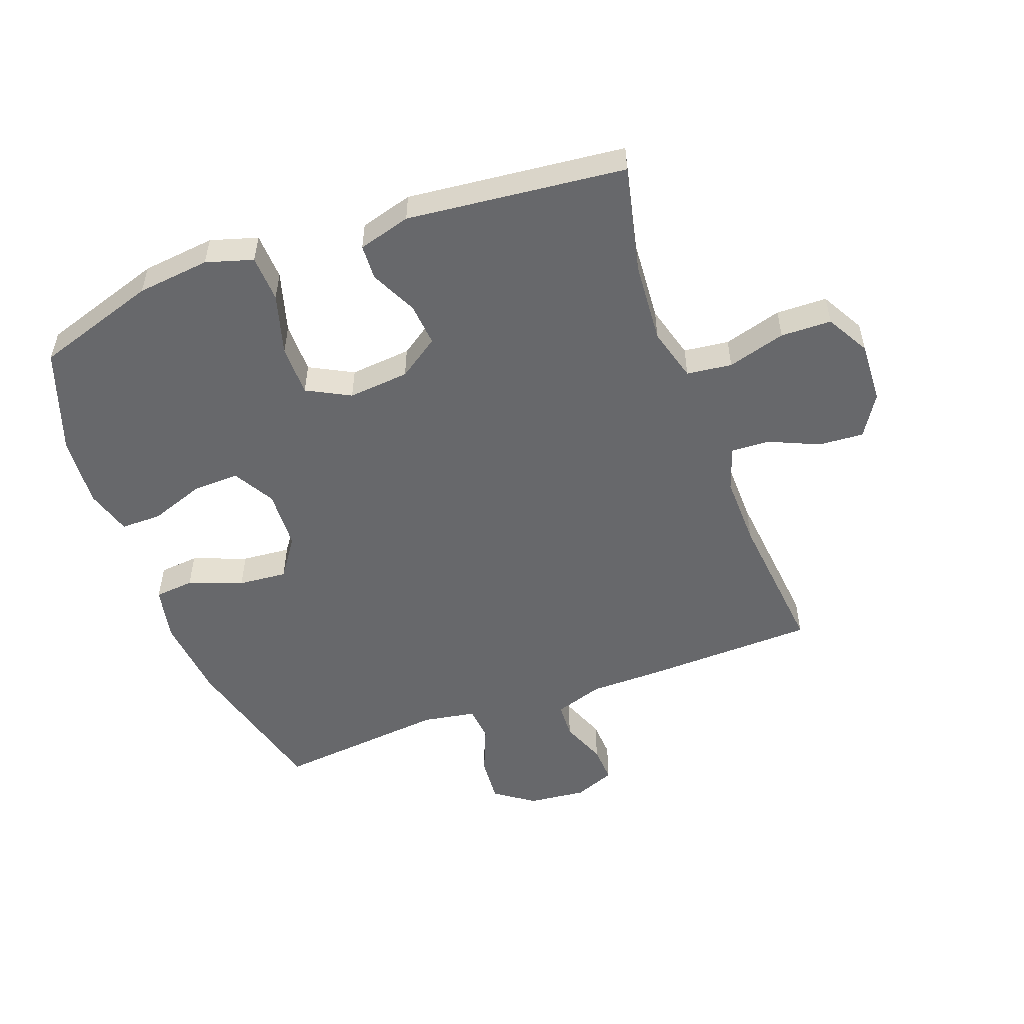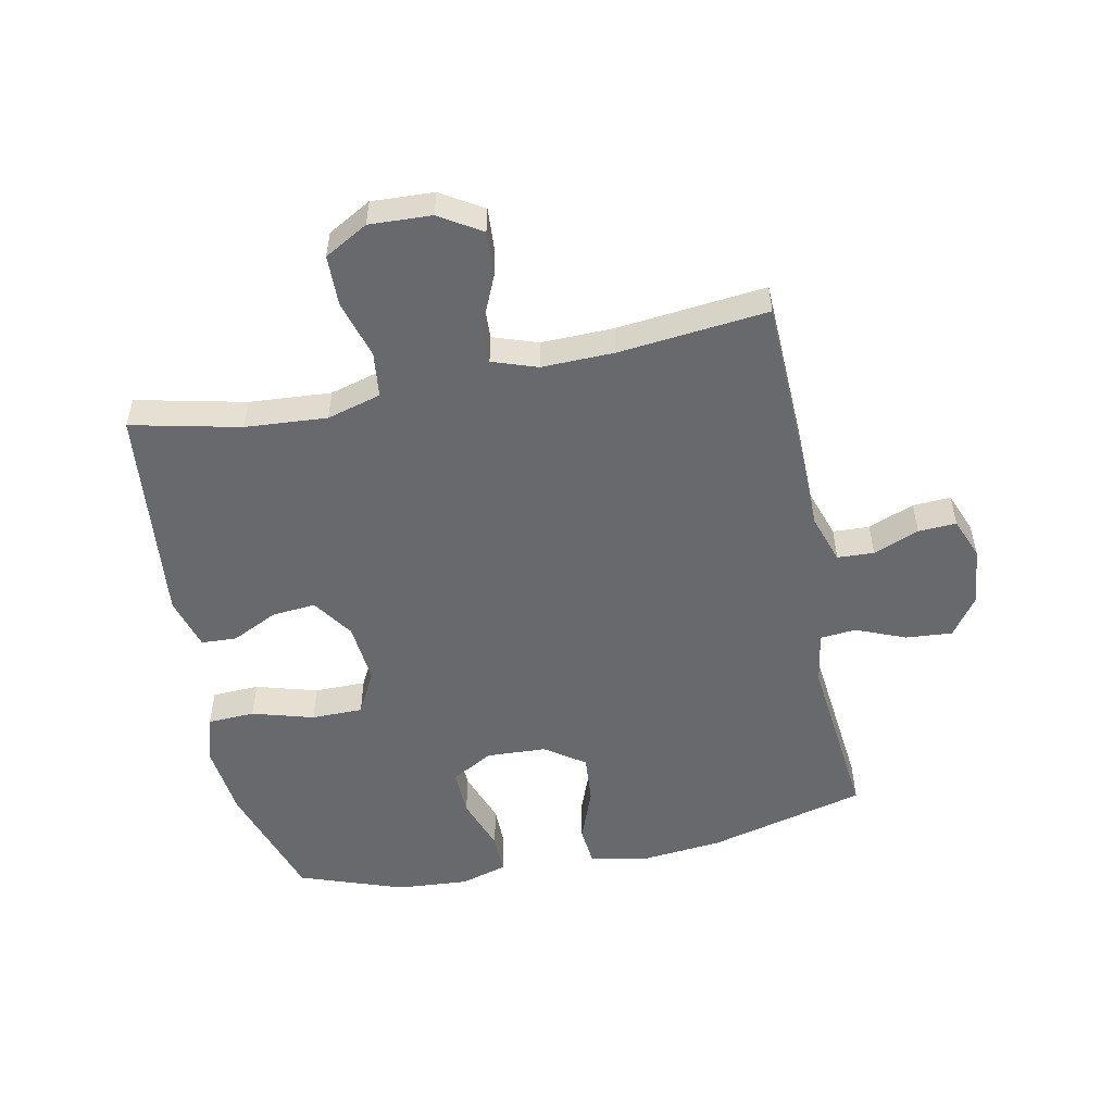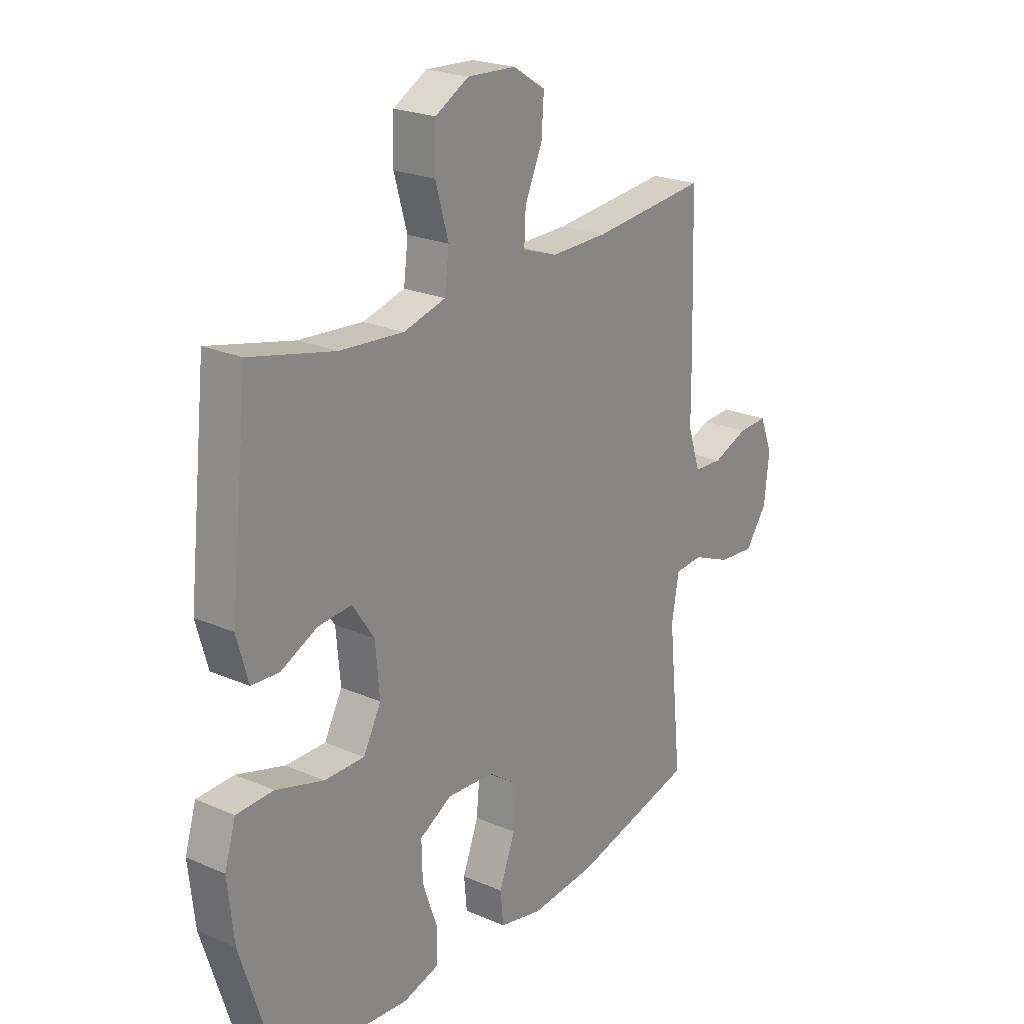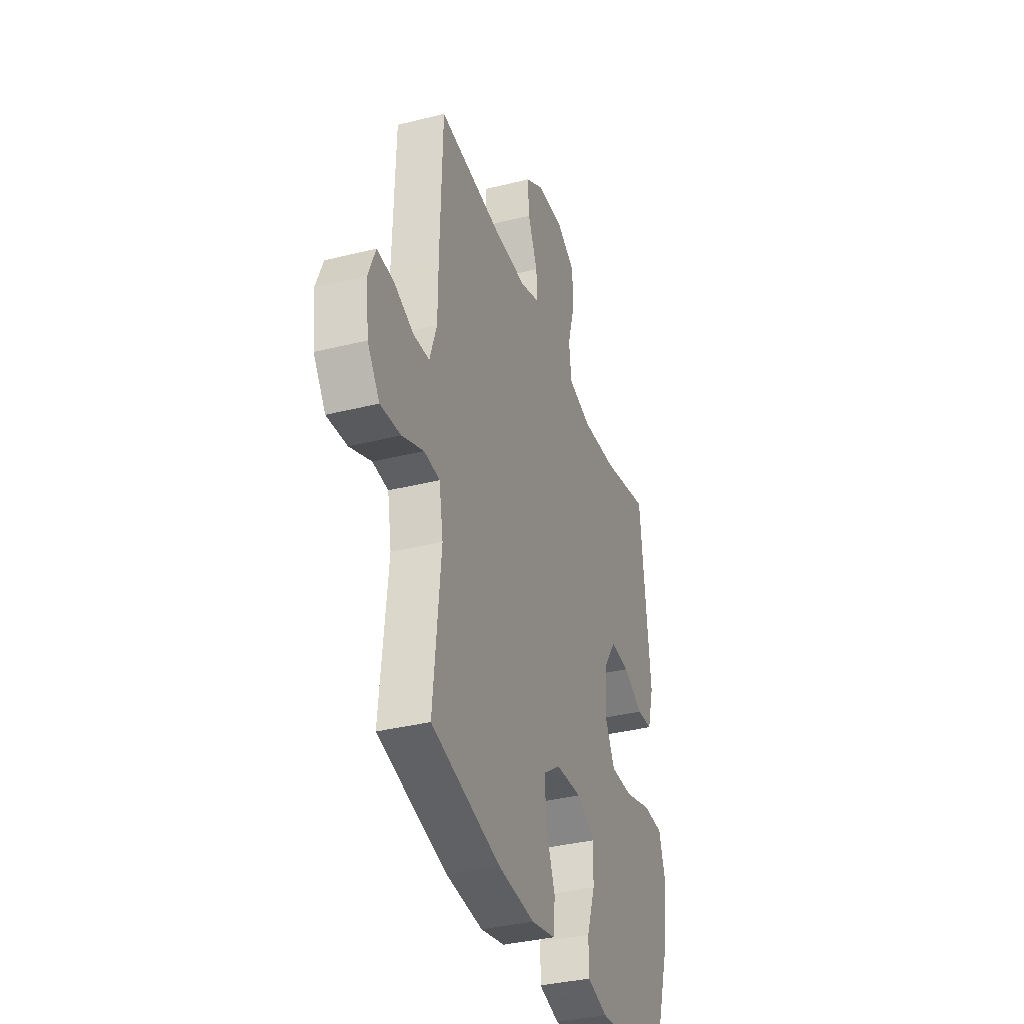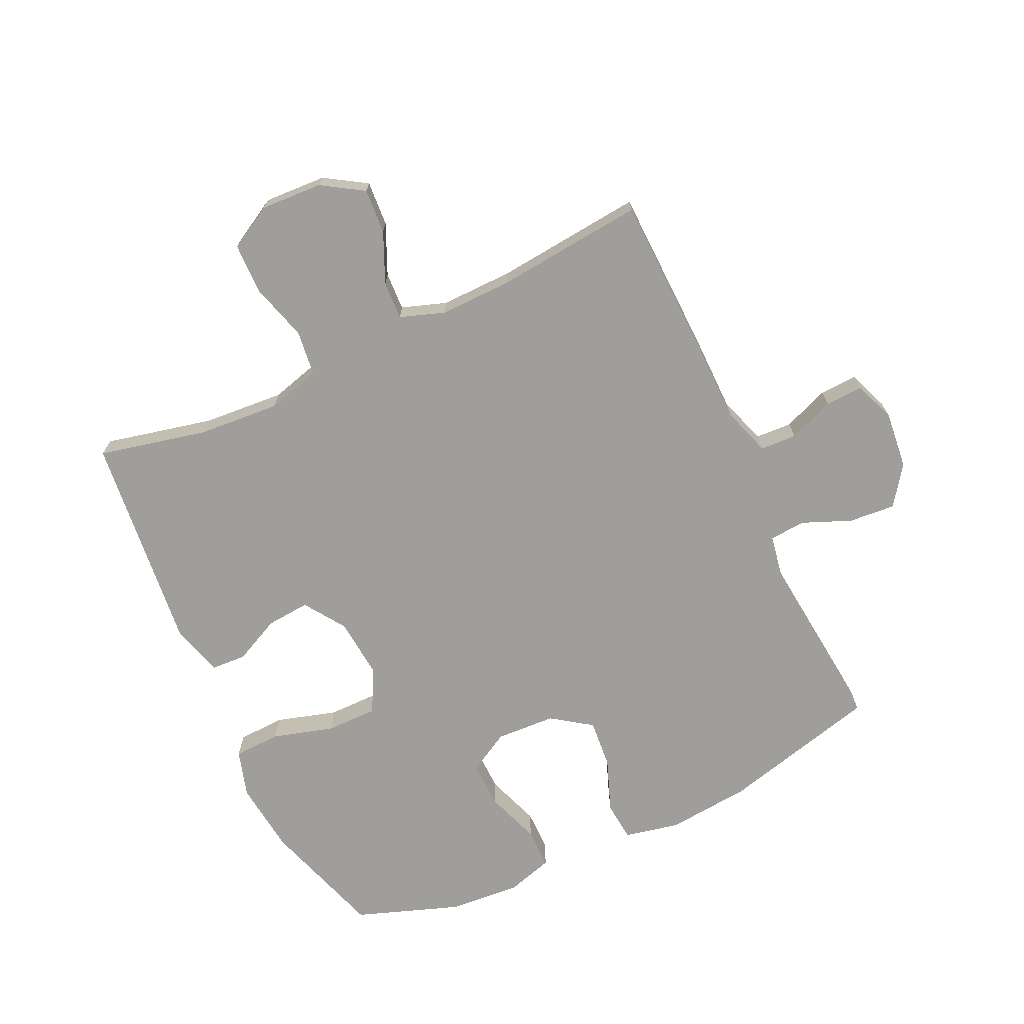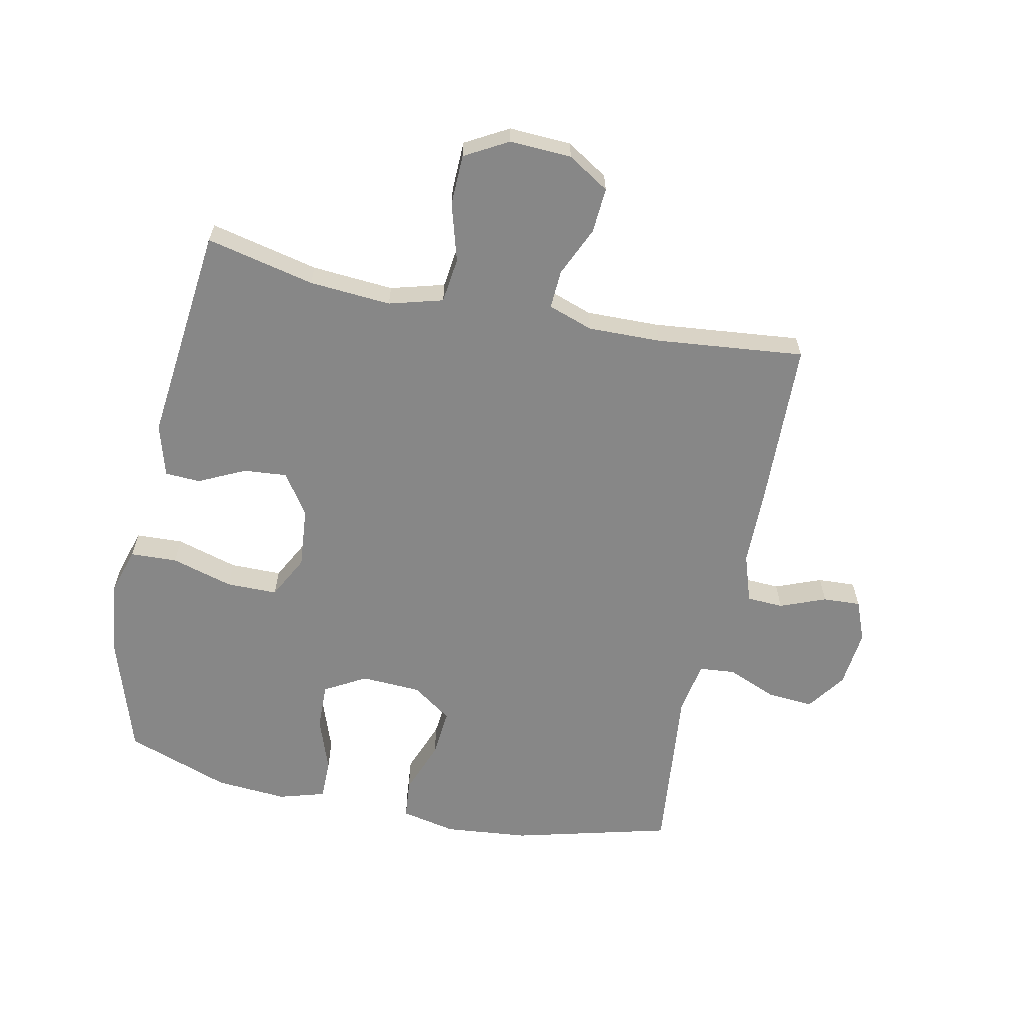
<metadata>
{"format":"obj","ext":"obj","renderer":"f3d","projection":"perspective","resolution":1024,"background":"white","views":[{"elev":-52.5,"azim":-69.7,"up":"+Y"},{"elev":-52.7,"azim":11.7,"up":"+Y"},{"elev":22.6,"azim":-53.2,"up":"+Z"},{"elev":-35.5,"azim":108.4,"up":"+Z"},{"elev":-70.8,"azim":25.1,"up":"+Y"},{"elev":-62.4,"azim":-11.7,"up":"+Y"}]}
</metadata>
<code>
v -0.5 0.07 0.5
v -0.325 0.07 0.46
v -0.193 0.07 0.45
v -0.106 0.07 0.474
v -0.097 0.07 0.547
v -0.124 0.07 0.641
v -0.122 0.07 0.723
v -0.052 0.07 0.762
v 0.048 0.07 0.757
v 0.115 0.07 0.715
v 0.11 0.07 0.642
v 0.074 0.07 0.561
v 0.071 0.07 0.499
v 0.143 0.07 0.474
v 0.26 0.07 0.476
v 0.5 0.07 0.5
v 0.508 0.07 0.226
v 0.509 0.07 0.104
v 0.535 0.07 0.025
v 0.594 0.07 0.022
v 0.668 0.07 0.051
v 0.729 0.07 0.054
v 0.755 0.07 -0.012
v 0.745 0.07 -0.106
v 0.7 0.07 -0.169
v 0.625 0.07 -0.163
v 0.545 0.07 -0.13
v 0.487 0.07 -0.135
v 0.472 0.07 -0.221
v 0.5 0.07 -0.5
v 0.245 0.07 -0.565
v 0.109 0.07 -0.578
v 0.02 0.07 -0.559
v 0.014 0.07 -0.495
v 0.047 0.07 -0.408
v 0.054 0.07 -0.329
v -0.01 0.07 -0.284
v -0.107 0.07 -0.279
v -0.174 0.07 -0.317
v -0.172 0.07 -0.393
v -0.141 0.07 -0.481
v -0.141 0.07 -0.547
v -0.216 0.07 -0.569
v -0.332 0.07 -0.56
v -0.5 0.07 -0.5
v -0.563 0.07 -0.302
v -0.576 0.07 -0.184
v -0.553 0.07 -0.108
v -0.477 0.07 -0.105
v -0.378 0.07 -0.134
v -0.295 0.07 -0.134
v -0.258 0.07 -0.064
v -0.267 0.07 0.035
v -0.312 0.07 0.101
v -0.382 0.07 0.095
v -0.457 0.07 0.059
v -0.514 0.07 0.062
v -0.538 0.07 0.147
v -0.5 0 0.5
v -0.325 0 0.46
v -0.193 0 0.45
v -0.106 0 0.474
v -0.097 0 0.547
v -0.124 0 0.641
v -0.122 0 0.723
v -0.052 0 0.762
v 0.048 0 0.757
v 0.115 0 0.715
v 0.11 0 0.642
v 0.074 0 0.561
v 0.071 0 0.499
v 0.143 0 0.474
v 0.26 0 0.476
v 0.5 0 0.5
v 0.508 0 0.226
v 0.509 0 0.104
v 0.535 0 0.025
v 0.594 0 0.022
v 0.668 0 0.051
v 0.729 0 0.054
v 0.755 0 -0.012
v 0.745 0 -0.106
v 0.7 0 -0.169
v 0.625 0 -0.163
v 0.545 0 -0.13
v 0.487 0 -0.135
v 0.472 0 -0.221
v 0.5 0 -0.5
v 0.245 0 -0.565
v 0.109 0 -0.578
v 0.02 0 -0.559
v 0.014 0 -0.495
v 0.047 0 -0.408
v 0.054 0 -0.329
v -0.01 0 -0.284
v -0.107 0 -0.279
v -0.174 0 -0.317
v -0.172 0 -0.393
v -0.141 0 -0.481
v -0.141 0 -0.547
v -0.216 0 -0.569
v -0.332 0 -0.56
v -0.5 0 -0.5
v -0.563 0 -0.302
v -0.576 0 -0.184
v -0.553 0 -0.108
v -0.477 0 -0.105
v -0.378 0 -0.134
v -0.295 0 -0.134
v -0.258 0 -0.064
v -0.267 0 0.035
v -0.312 0 0.101
v -0.382 0 0.095
v -0.457 0 0.059
v -0.514 0 0.062
v -0.538 0 0.147
f 55 56 57 58
f 54 55 58 1
f 53 54 1 2
f 47 48 49 50
f 47 50 51
f 46 47 51
f 45 46 51
f 44 45 51
f 43 44 51 52
f 40 41 42 43
f 39 40 43 52
f 32 33 34 35
f 32 35 36
f 29 30 31 32
f 28 29 32 36
f 24 25 26 27
f 24 27 28
f 23 24 28
f 20 21 22 23
f 19 20 23 28
f 18 19 28 36
f 15 16 17 18
f 14 15 18 36
f 9 10 11 12
f 9 12 13
f 8 9 13
f 5 6 7 8
f 4 5 8 13
f 3 4 13 14
f 53 2 3
f 38 39 52 53
f 37 38 53 3
f 3 14 36 37
f 116 115 114 113
f 59 116 113 112
f 60 59 112 111
f 108 107 106 105
f 109 108 105
f 109 105 104
f 109 104 103
f 109 103 102
f 110 109 102 101
f 101 100 99 98
f 110 101 98 97
f 93 92 91 90
f 94 93 90
f 90 89 88 87
f 94 90 87 86
f 85 84 83 82
f 86 85 82
f 86 82 81
f 81 80 79 78
f 86 81 78 77
f 94 86 77 76
f 76 75 74 73
f 94 76 73 72
f 70 69 68 67
f 71 70 67
f 71 67 66
f 66 65 64 63
f 71 66 63 62
f 72 71 62 61
f 61 60 111
f 111 110 97 96
f 61 111 96 95
f 95 94 72 61
f 1 59 60 2
f 2 60 61 3
f 3 61 62 4
f 4 62 63 5
f 5 63 64 6
f 6 64 65 7
f 7 65 66 8
f 8 66 67 9
f 9 67 68 10
f 10 68 69 11
f 11 69 70 12
f 12 70 71 13
f 13 71 72 14
f 14 72 73 15
f 15 73 74 16
f 16 74 75 17
f 17 75 76 18
f 18 76 77 19
f 19 77 78 20
f 20 78 79 21
f 21 79 80 22
f 22 80 81 23
f 23 81 82 24
f 24 82 83 25
f 25 83 84 26
f 26 84 85 27
f 27 85 86 28
f 28 86 87 29
f 29 87 88 30
f 30 88 89 31
f 31 89 90 32
f 32 90 91 33
f 33 91 92 34
f 34 92 93 35
f 35 93 94 36
f 36 94 95 37
f 37 95 96 38
f 38 96 97 39
f 39 97 98 40
f 40 98 99 41
f 41 99 100 42
f 42 100 101 43
f 43 101 102 44
f 44 102 103 45
f 45 103 104 46
f 46 104 105 47
f 47 105 106 48
f 48 106 107 49
f 49 107 108 50
f 50 108 109 51
f 51 109 110 52
f 52 110 111 53
f 53 111 112 54
f 54 112 113 55
f 55 113 114 56
f 56 114 115 57
f 57 115 116 58
f 58 116 59 1

</code>
